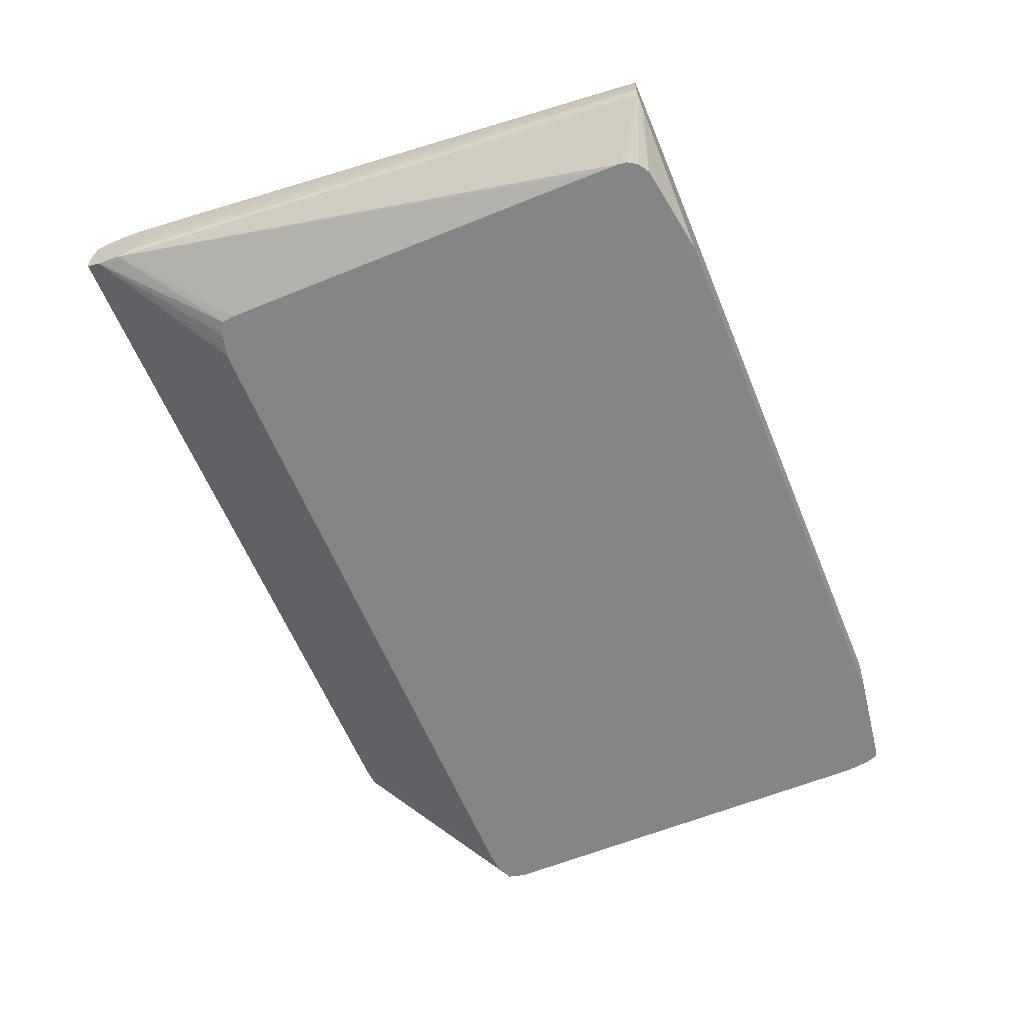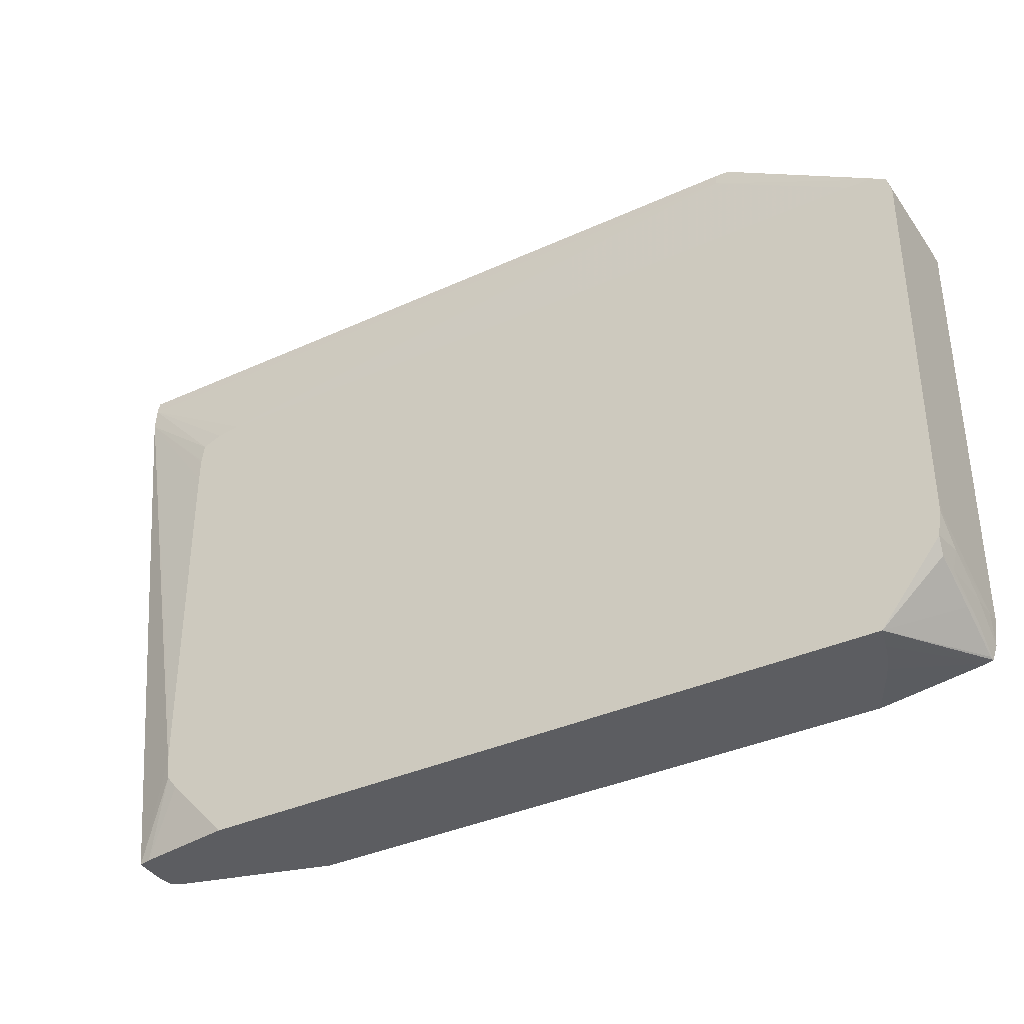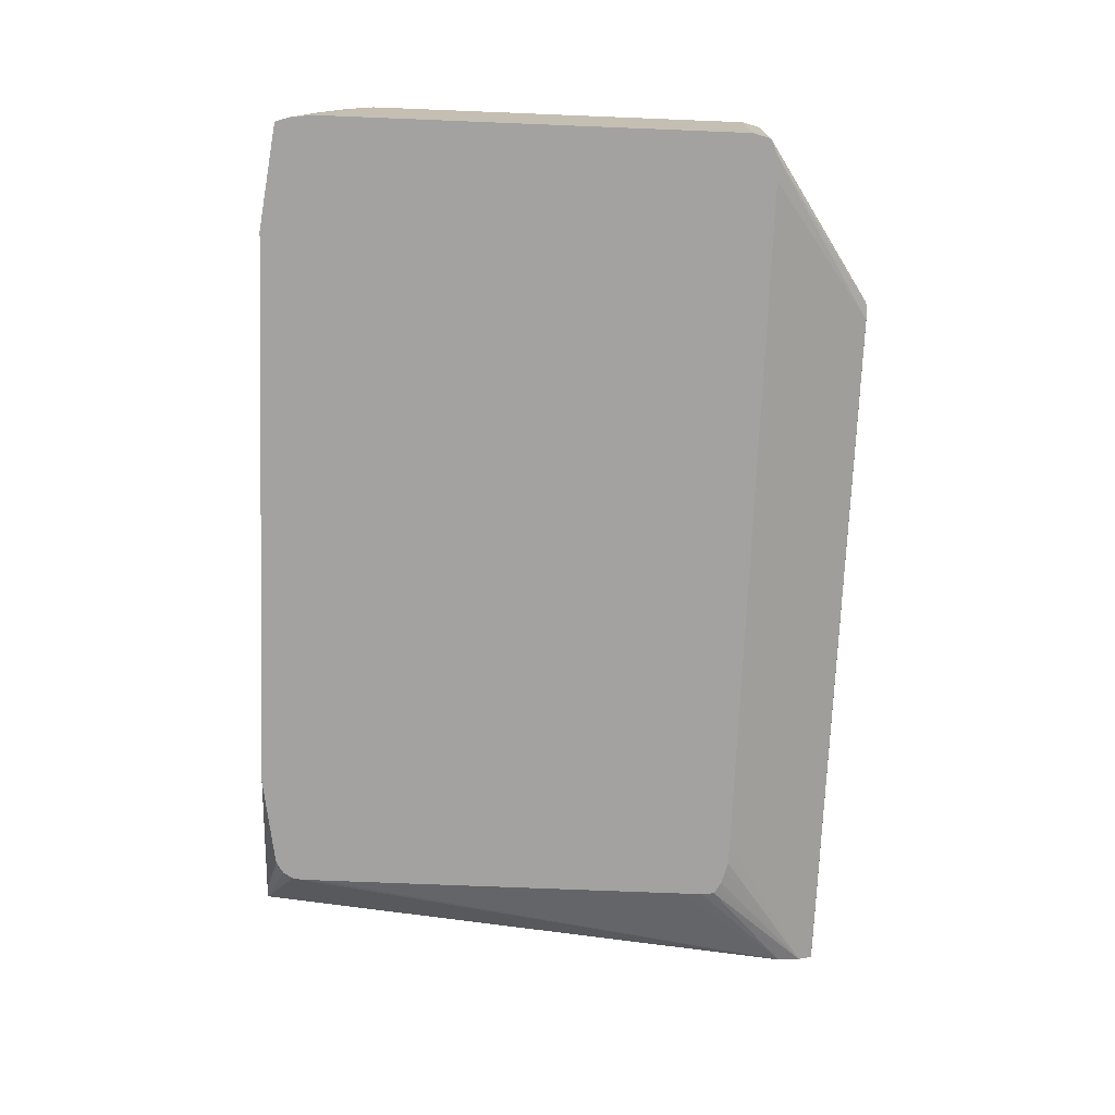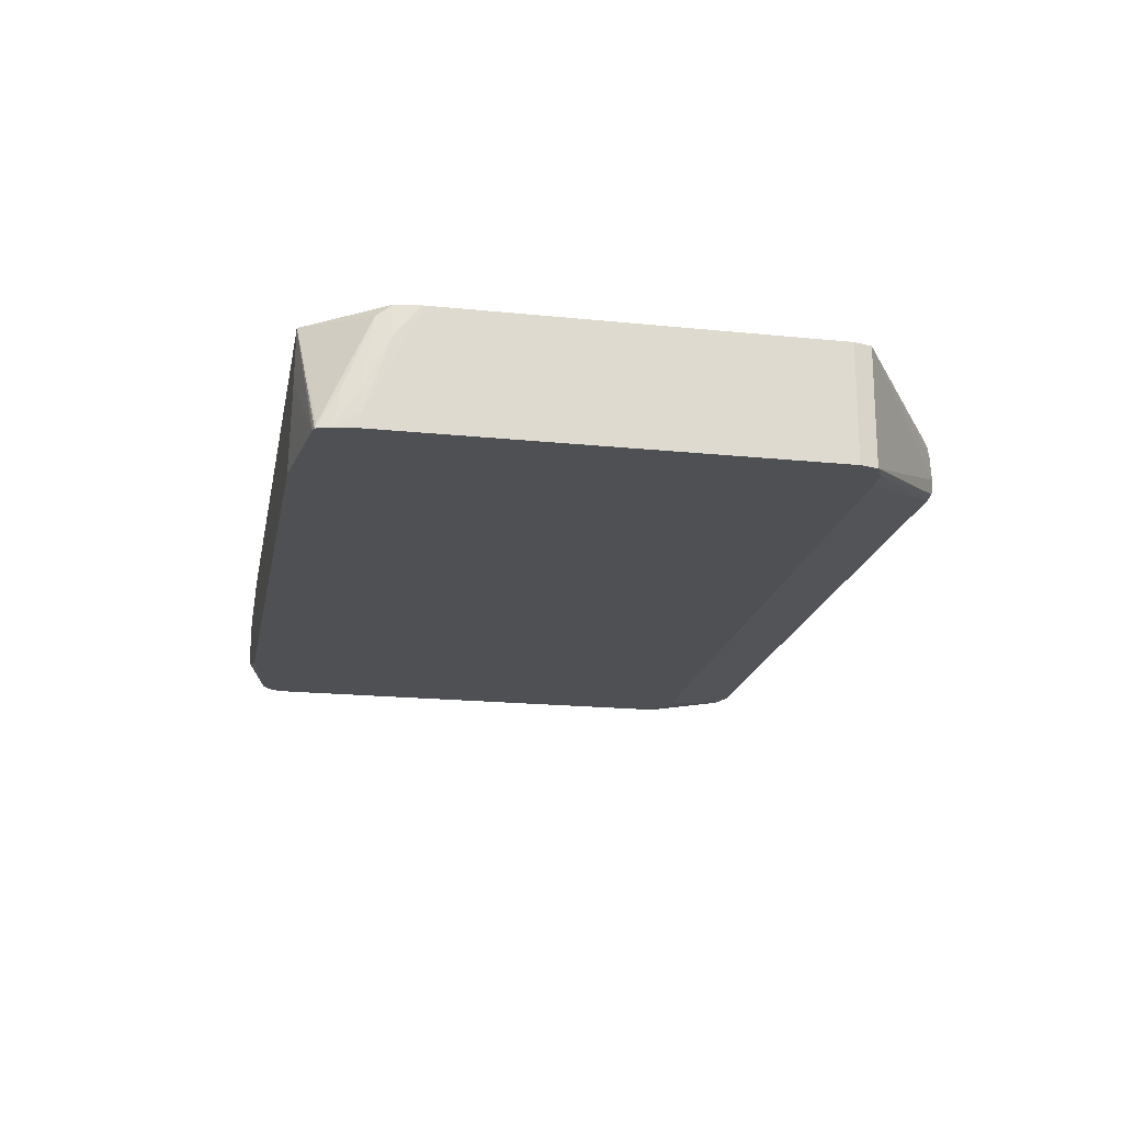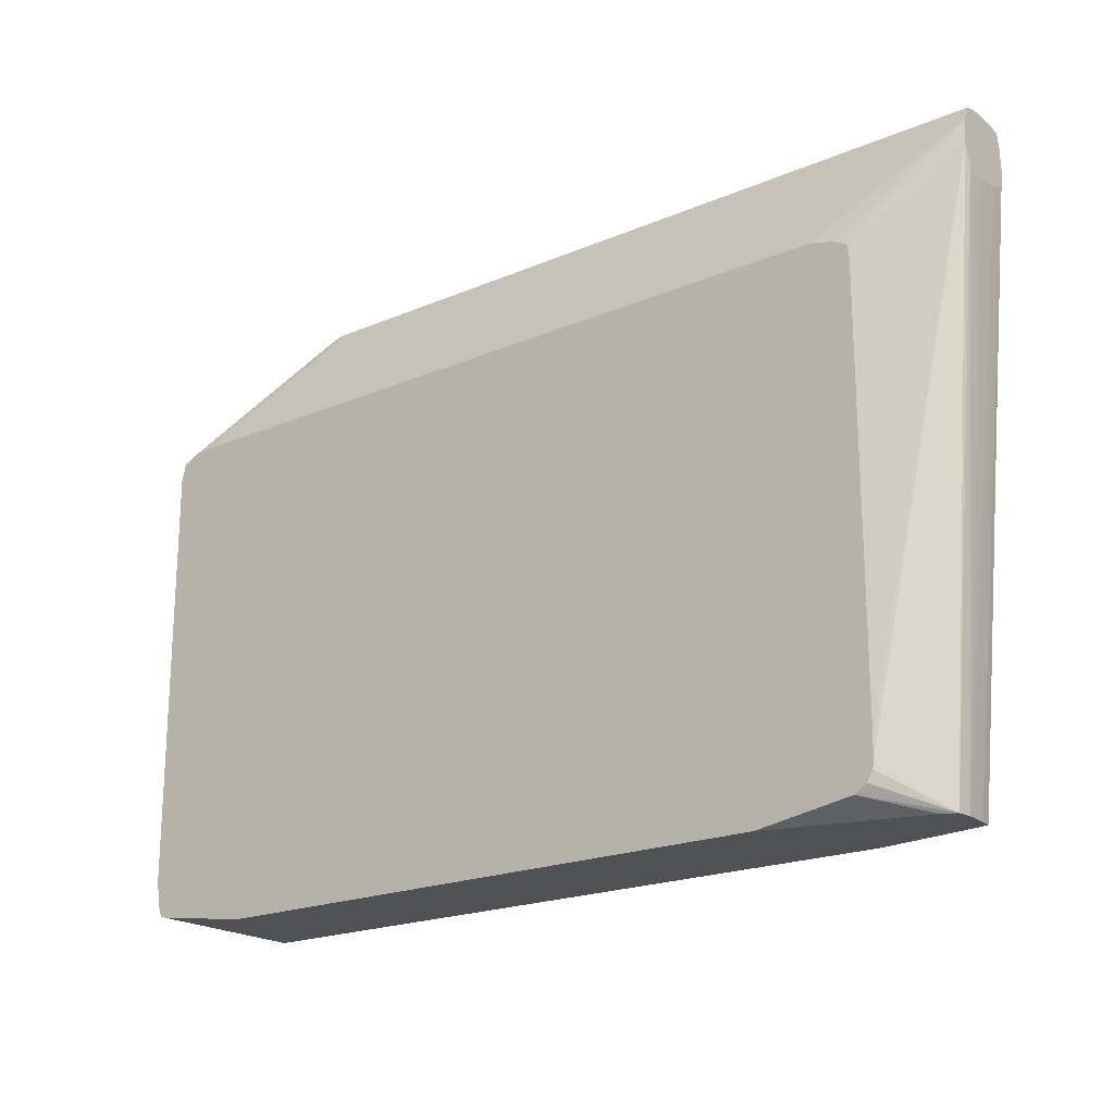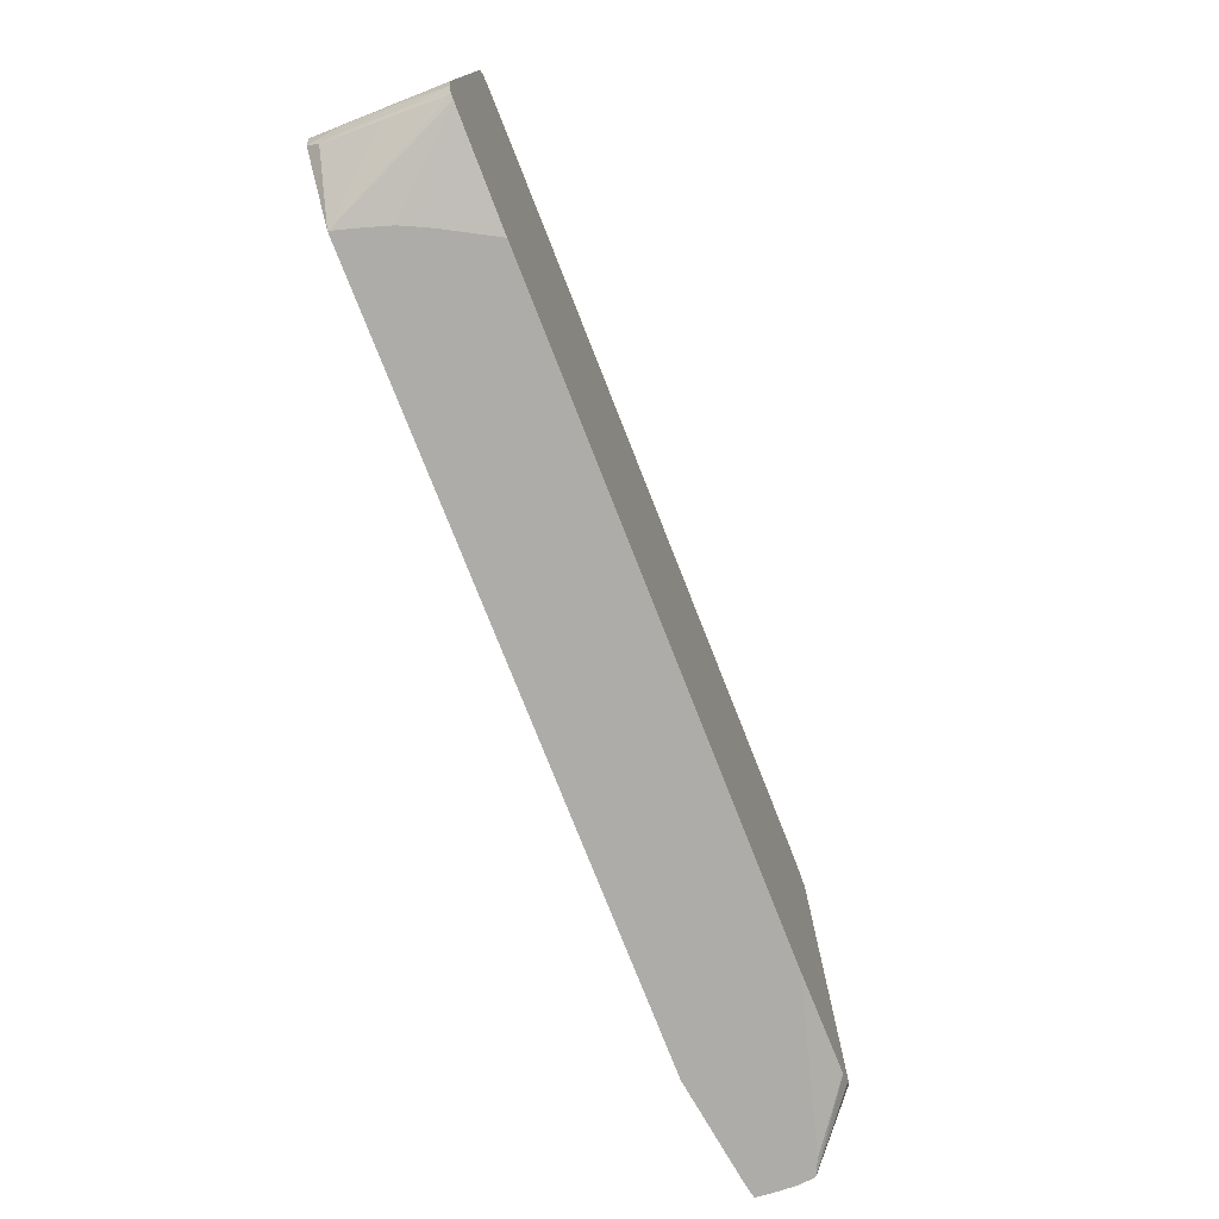
<metadata>
{"format":"obj","ext":"obj","renderer":"f3d","projection":"perspective","resolution":1024,"background":"white","views":[{"elev":-61.6,"azim":-67.6,"up":"+Z"},{"elev":-36.4,"azim":30.8,"up":"+Y"},{"elev":-72.7,"azim":87.7,"up":"+Z"},{"elev":-19.2,"azim":79.1,"up":"+Z"},{"elev":-20.1,"azim":-141.9,"up":"+Y"},{"elev":-76.8,"azim":111.5,"up":"+Y"}]}
</metadata>
<code>
v 0.9042 0.1862 0.1599
v 0.9042 0.1852 0.1751
v 0.914 0.1841 0.1751
v 0.9148 0.1845 0.1599
v 0.9138 0.184 0.1508
v 0.9042 0.1845 0.15
v 0.4366 0.1862 0.1599
v 0.4366 0.1855 0.1703
v 0.9042 0.1836 0.1835
v 0.9127 0.1834 0.1832
v 0.4366 0.1852 0.1751
v 1.021 0.1105 0.1943
v 1.021 0.1105 0.12
v 1.017 0.1123 0.12
v 1.011 0.1153 0.12
v 1.005 0.1157 0.12
v 0.9957 0.1163 0.12
v 0.9042 0.1752 0.1459
v 0.4366 0.1816 0.1487
v 0.4366 0.1845 0.15
v 0.9042 0.1752 0.1852
v 1.011 0.1153 0.1943
v 0.4366 0.1836 0.1835
v 0.4366 0.1779 0.1846
v 1.024 0.09906 0.1943
v 1.024 0.09906 0.12
v 0.5385 0.1163 0.12
v 0.4366 0.1752 0.1459
v 0.9957 0.1163 0.1943
v 1.007 0.1156 0.1943
v 0.4366 0.1752 0.1852
v 0.5233 0.1191 0.1943
v 1.024 -0.1295 0.1943
v 1.024 -0.1752 0.12
v 0.5233 0.1161 0.12
v 0.5175 0.1147 0.12
v 0.508 0.1122 0.12
v 0.5046 0.1105 0.12
v 0.4997 0.1076 0.12
v 0.4366 0.1705 0.1453
v 0.4366 0.1648 0.1859
v 0.4952 0.112 0.1943
v 0.508 0.117 0.1943
v 1.024 -0.1447 0.1943
v 1.024 -0.1447 0.1903
v 1.024 -0.1752 0.1294
v 1.022 -0.1906 0.12
v 0.4988 0.09906 0.12
v 0.4366 0.16 0.144
v 0.4366 0.16 0.1862
v 0.4932 0.1003 0.1943
v 1.022 -0.1607 0.1943
v 1.024 -0.16 0.1751
v 1.024 -0.1752 0.1446
v 1.021 -0.186 0.1446
v 1.02 -0.1992 0.12
v 0.4986 0.08381 0.12
v 0.4986 -0.1694 0.12
v 0.4989 -0.184 0.12
v 0.4689 -0.2092 0.1508
v 0.4366 0.1563 0.1453
v 0.4366 0.15 0.1845
v 0.4697 -0.2092 0.1829
v 0.4928 -0.1447 0.1943
v 0.4928 -0.1295 0.1943
v 0.4928 0.08381 0.1943
v 0.4931 0.09906 0.1943
v 1.021 -0.1718 0.1751
v 0.9833 -0.2092 0.1943
v 1.02 -0.1695 0.1875
v 1.02 -0.1841 0.1553
v 1.019 -0.1987 0.1231
v 1.016 -0.2002 0.12
v 0.4996 -0.1881 0.12
v 0.4709 -0.2092 0.1498
v 0.4681 -0.2092 0.1578
v 0.4366 0.1482 0.1481
v 0.5034 -0.1944 0.12
v 0.5079 -0.1974 0.12
v 0.511 -0.1994 0.12
v 0.4366 0.1458 0.1751
v 0.4679 -0.2092 0.1599
v 0.4685 -0.2092 0.1716
v 0.4687 -0.2092 0.1751
v 0.4695 -0.2092 0.1811
v 0.4775 -0.2092 0.1846
v 0.4946 -0.1588 0.1943
v 0.9826 -0.2092 0.1913
v 0.5408 -0.2092 0.1943
v 0.9823 -0.2092 0.1903
v 0.9789 -0.2092 0.1786
v 0.9745 -0.2092 0.1647
v 0.9706 -0.2092 0.1565
v 0.9666 -0.2092 0.1483
v 0.9509 -0.2092 0.12
v 0.4775 -0.2092 0.1466
v 0.4366 0.1469 0.1518
v 0.572 -0.2092 0.12
v 0.4366 0.144 0.1599
v 0.5016 -0.1676 0.1943
f 1 2 3
f 1 3 4
f 1 4 5
f 1 5 6
f 1 6 20
f 1 20 7
f 1 7 8
f 1 8 2
f 2 9 10
f 2 10 3
f 2 8 11
f 2 11 23
f 2 23 9
f 3 10 12
f 3 12 4
f 4 12 13
f 4 13 5
f 5 13 14
f 5 14 15
f 5 15 6
f 6 15 16
f 6 16 17
f 6 17 18
f 6 18 19
f 6 19 20
f 7 20 19
f 7 19 28
f 7 28 40
f 7 40 49
f 7 49 61
f 7 61 77
f 7 77 97
f 7 97 99
f 7 99 81
f 7 81 62
f 7 62 50
f 7 50 41
f 7 41 31
f 7 31 24
f 7 24 23
f 7 23 11
f 7 11 8
f 9 21 22
f 9 22 10
f 9 23 24
f 9 24 21
f 10 22 12
f 12 22 30
f 12 30 29
f 12 29 32
f 12 32 43
f 12 43 42
f 12 42 51
f 12 51 67
f 12 67 66
f 12 66 65
f 12 65 64
f 12 64 87
f 12 87 100
f 12 100 89
f 12 89 69
f 12 69 52
f 12 52 44
f 12 44 33
f 12 33 25
f 12 25 26
f 12 26 13
f 13 26 34
f 13 34 47
f 13 47 56
f 13 56 73
f 13 73 95
f 13 95 98
f 13 98 80
f 13 80 79
f 13 79 78
f 13 78 74
f 13 74 59
f 13 59 58
f 13 58 57
f 13 57 48
f 13 48 39
f 13 39 38
f 13 38 37
f 13 37 36
f 13 36 35
f 13 35 27
f 13 27 17
f 13 17 16
f 13 16 15
f 13 15 14
f 17 27 28
f 17 28 18
f 18 28 19
f 21 29 30
f 21 30 22
f 21 24 31
f 21 31 32
f 21 32 29
f 25 33 45
f 25 45 46
f 25 46 34
f 25 34 26
f 27 35 28
f 28 35 36
f 28 36 37
f 28 37 38
f 28 38 39
f 28 39 40
f 31 41 42
f 31 42 43
f 31 43 32
f 33 44 45
f 34 46 47
f 39 48 49
f 39 49 40
f 41 50 42
f 42 50 51
f 44 52 53
f 44 53 45
f 45 53 46
f 46 53 54
f 46 54 47
f 47 54 55
f 47 55 56
f 48 57 49
f 49 58 59
f 49 59 60
f 49 60 61
f 49 57 58
f 50 62 63
f 50 63 64
f 50 64 65
f 50 65 66
f 50 66 67
f 50 67 51
f 52 68 53
f 52 69 70
f 52 70 68
f 53 68 54
f 54 68 55
f 55 70 71
f 55 71 56
f 55 68 70
f 56 71 72
f 56 72 69
f 56 69 73
f 59 74 60
f 60 75 96
f 60 96 98
f 60 98 95
f 60 95 94
f 60 94 93
f 60 93 92
f 60 92 91
f 60 91 90
f 60 90 88
f 60 88 69
f 60 69 89
f 60 89 86
f 60 86 63
f 60 63 85
f 60 85 84
f 60 84 83
f 60 83 82
f 60 82 76
f 60 76 77
f 60 77 61
f 60 74 78
f 60 78 79
f 60 79 80
f 60 80 75
f 62 81 82
f 62 82 83
f 62 83 84
f 62 84 85
f 62 85 63
f 63 86 87
f 63 87 64
f 69 88 73
f 69 72 71
f 69 71 70
f 73 88 90
f 73 90 91
f 73 91 92
f 73 92 93
f 73 93 94
f 73 94 95
f 75 80 96
f 76 82 77
f 77 82 97
f 80 98 96
f 81 99 82
f 82 99 97
f 86 89 100
f 86 100 87

</code>
